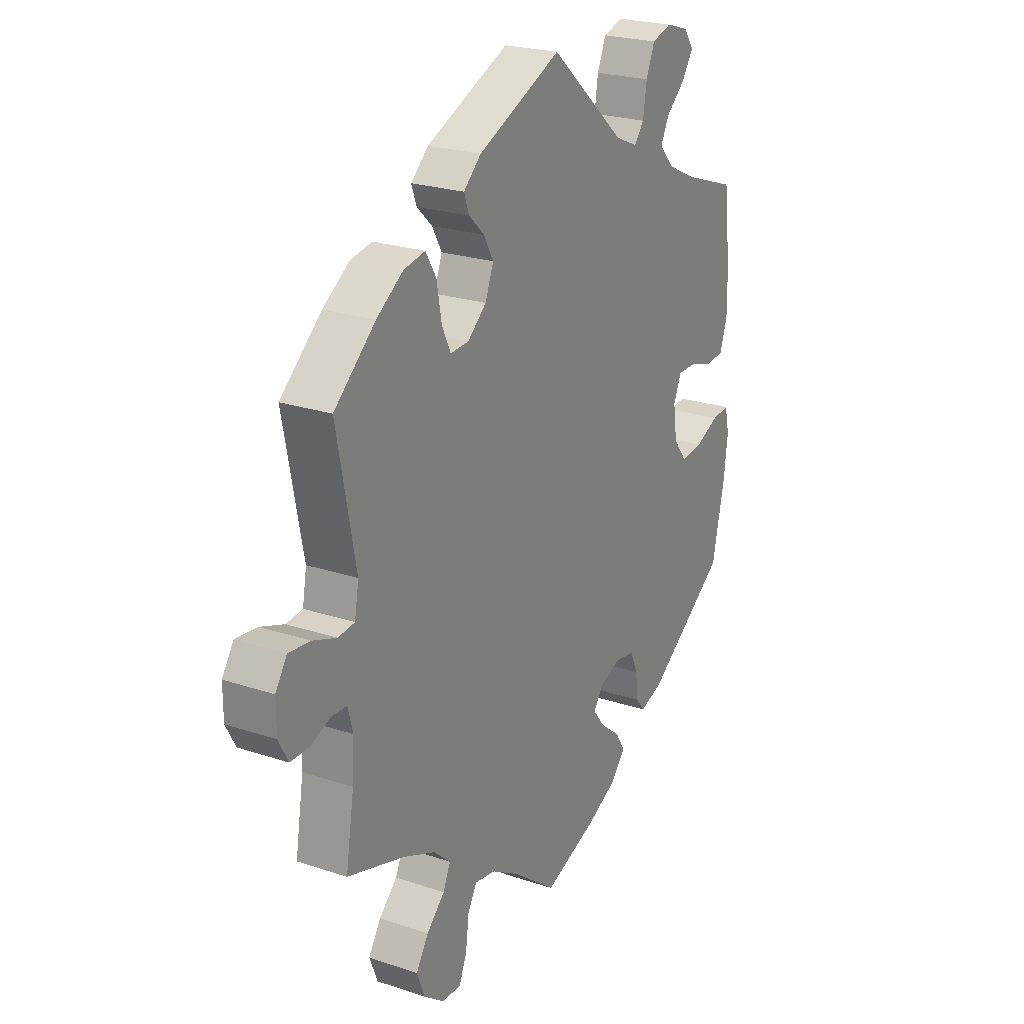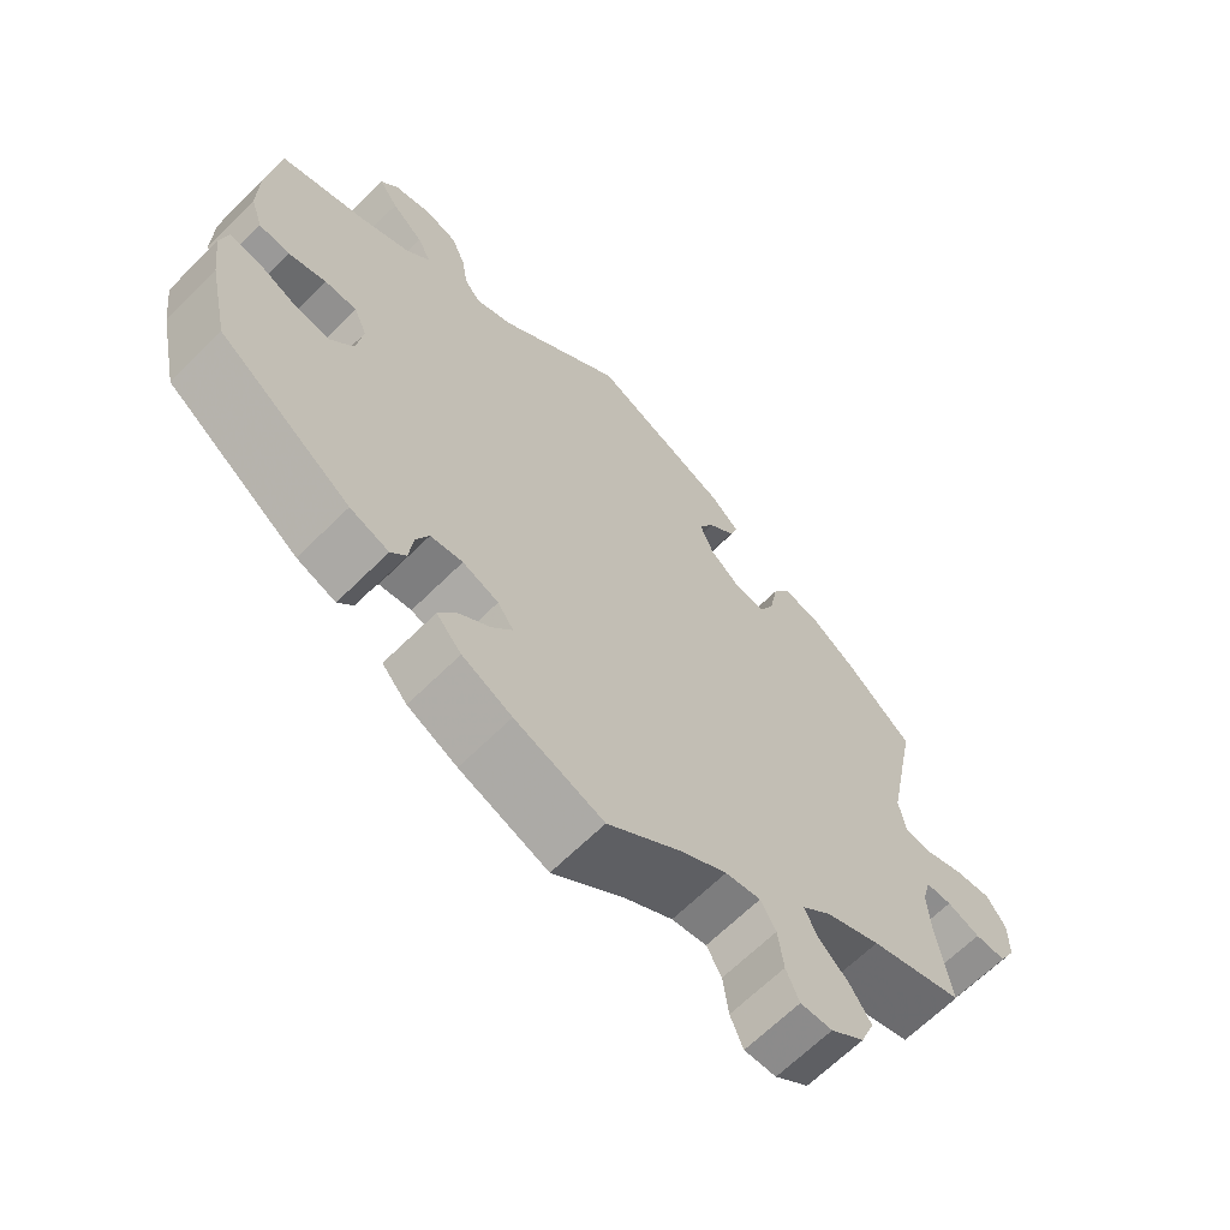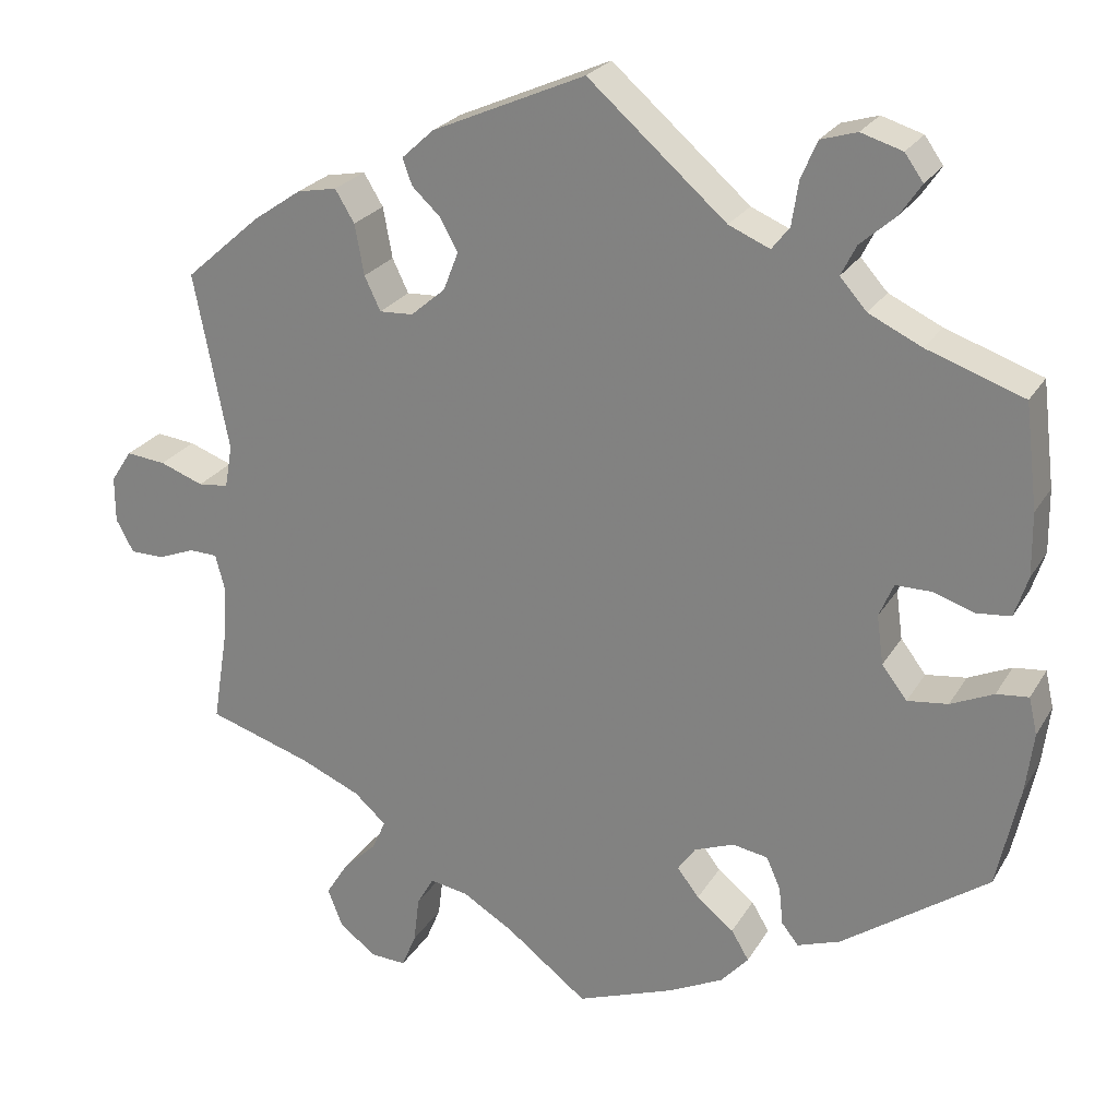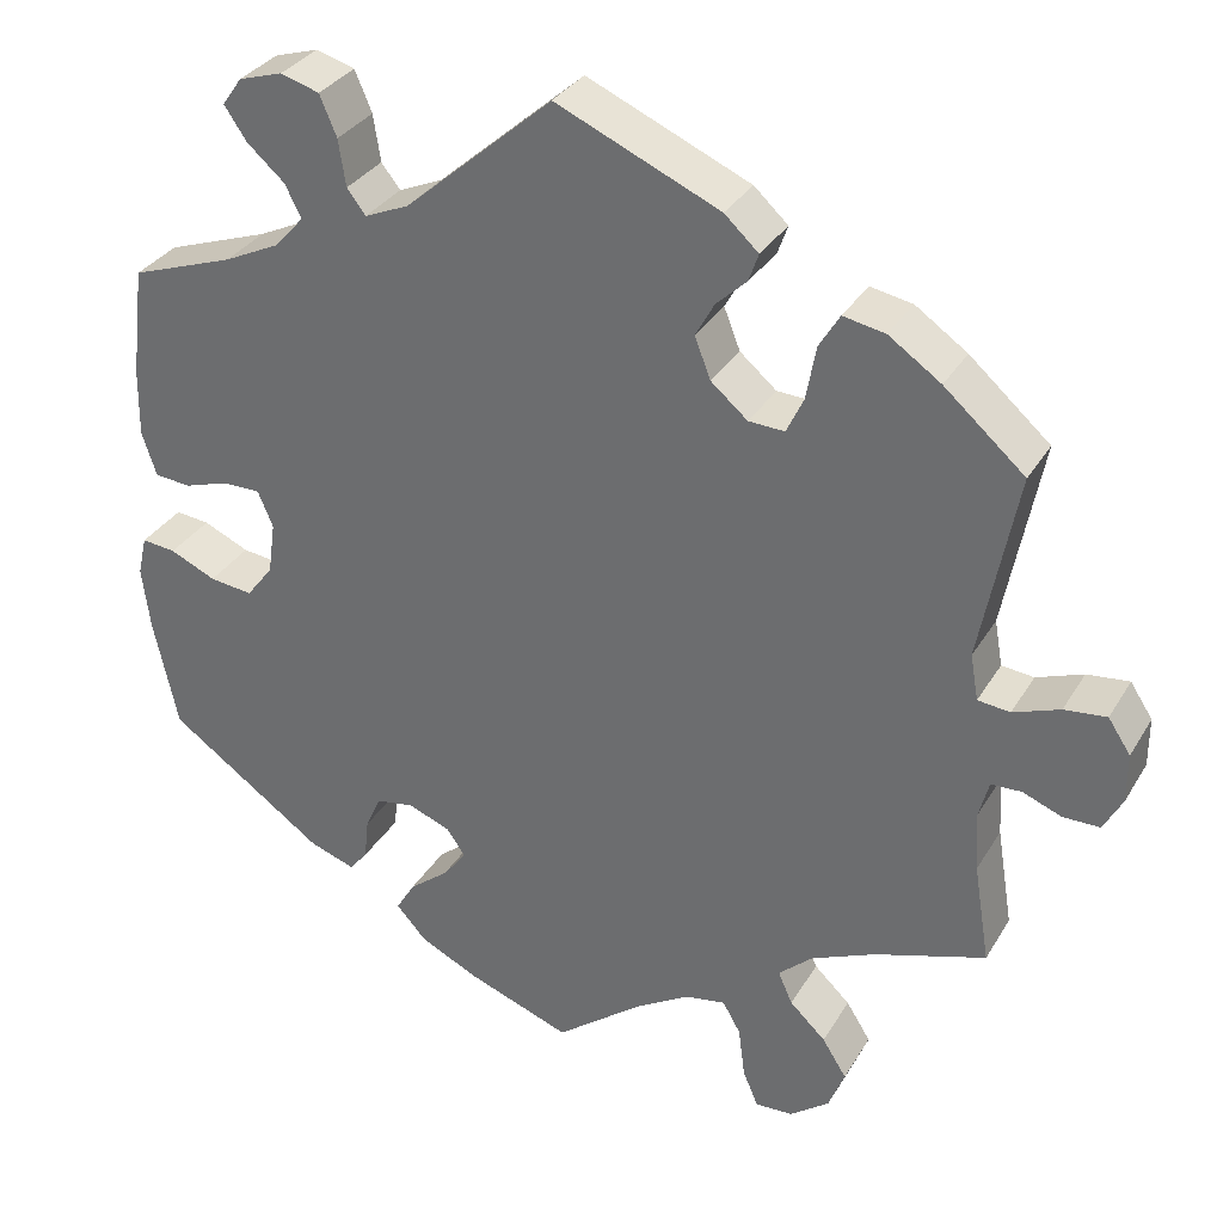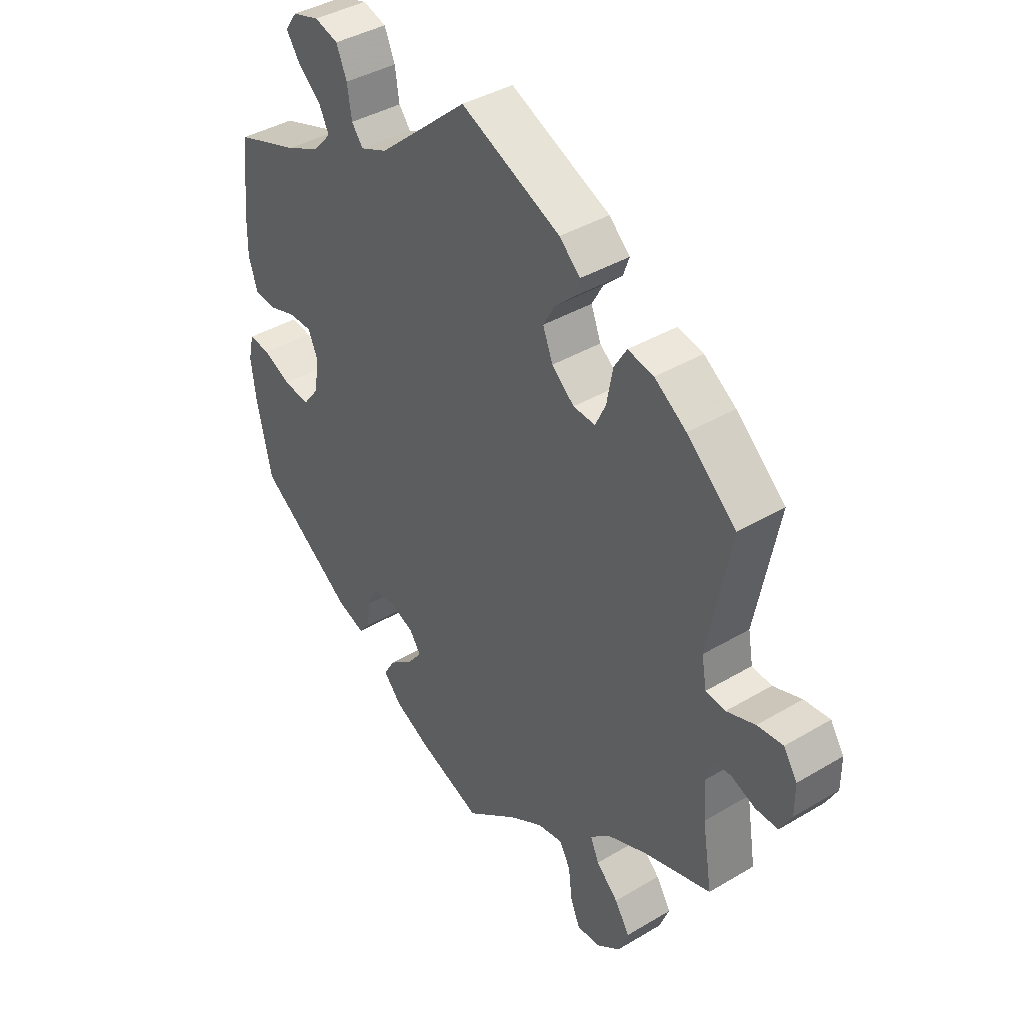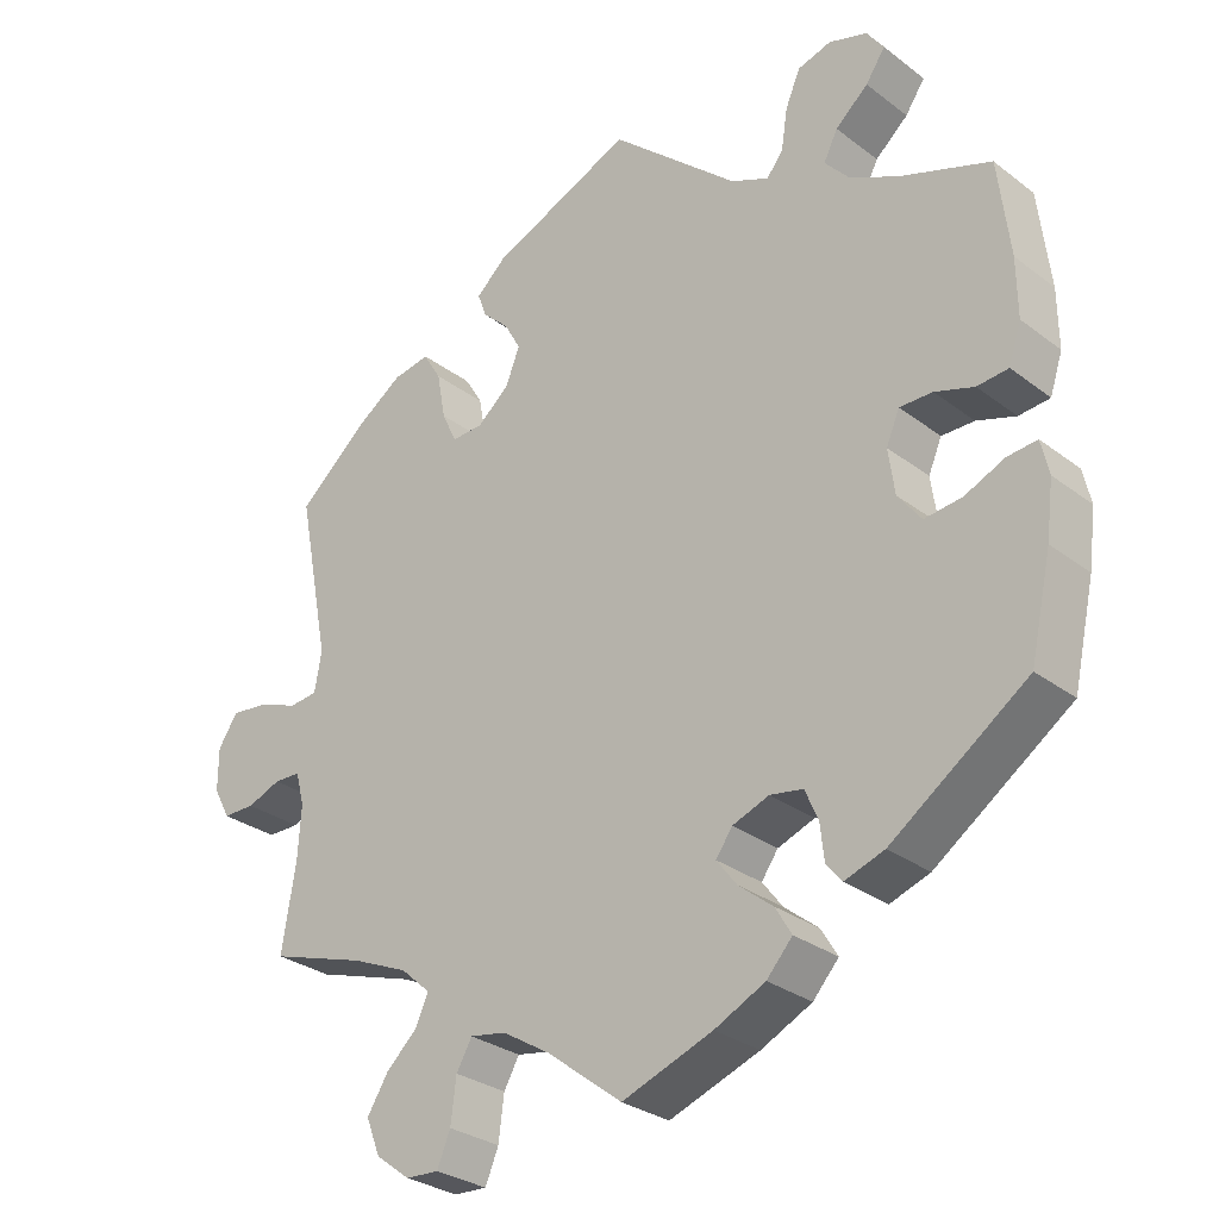
<metadata>
{"format":"obj","ext":"obj","renderer":"f3d","projection":"perspective","resolution":1024,"background":"white","views":[{"elev":23.6,"azim":-60.7,"up":"+Z"},{"elev":-65.7,"azim":134.8,"up":"+Z"},{"elev":24.4,"azim":23.9,"up":"+Z"},{"elev":32.3,"azim":-153.8,"up":"+Z"},{"elev":39.9,"azim":-126.4,"up":"+Z"},{"elev":-29.2,"azim":41.8,"up":"+Z"}]}
</metadata>
<code>
v 0.515 0.07 0.165
v 0.516 0.07 0.09
v 0.5 0.07 0.041
v 0.46 0.07 0.037
v 0.41 0.07 0.053
v 0.368 0.07 0.053
v 0.351 0.07 0.013
v 0.359 0.07 -0.045
v 0.389 0.07 -0.084
v 0.437 0.07 -0.078
v 0.488 0.07 -0.055
v 0.526 0.07 -0.051
v 0.536 0.07 -0.095
v 0.527 0.07 -0.166
v 0.5 0.07 -0.289
v 0.326 0.07 -0.412
v 0.275 0.07 -0.43
v 0.255 0.07 -0.405
v 0.25 0.07 -0.359
v 0.233 0.07 -0.321
v 0.191 0.07 -0.314
v 0.144 0.07 -0.332
v 0.123 0.07 -0.362
v 0.149 0.07 -0.396
v 0.193 0.07 -0.431
v 0.214 0.07 -0.466
v 0.181 0.07 -0.503
v 0.116 0.07 -0.535
v 0 0.07 -0.578
v -0.096 0.07 -0.504
v -0.157 0.07 -0.467
v -0.203 0.07 -0.459
v -0.223 0.07 -0.494
v -0.23 0.07 -0.55
v -0.247 0.07 -0.591
v -0.289 0.07 -0.589
v -0.333 0.07 -0.556
v -0.351 0.07 -0.51
v -0.324 0.07 -0.467
v -0.284 0.07 -0.429
v -0.268 0.07 -0.393
v -0.306 0.07 -0.359
v -0.378 0.07 -0.328
v -0.501 0.07 -0.289
v -0.483 0.07 -0.178
v -0.479 0.07 -0.111
v -0.49 0.07 -0.069
v -0.524 0.07 -0.068
v -0.567 0.07 -0.085
v -0.608 0.07 -0.085
v -0.629 0.07 -0.046
v -0.629 0.07 0.009
v -0.604 0.07 0.047
v -0.557 0.07 0.042
v -0.505 0.07 0.023
v -0.469 0.07 0.027
v -0.46 0.07 0.078
v -0.501 0.07 0.289
v -0.411 0.07 0.368
v -0.353 0.07 0.408
v -0.306 0.07 0.417
v -0.283 0.07 0.379
v -0.272 0.07 0.319
v -0.253 0.07 0.279
v -0.213 0.07 0.281
v -0.172 0.07 0.316
v -0.154 0.07 0.362
v -0.175 0.07 0.4
v -0.209 0.07 0.432
v -0.22 0.07 0.463
v -0.182 0.07 0.498
v 0 0.07 0.578
v 0.164 0.07 0.435
v 0.213 0.07 0.414
v 0.234 0.07 0.441
v 0.242 0.07 0.493
v 0.261 0.07 0.538
v 0.304 0.07 0.551
v 0.353 0.07 0.536
v 0.375 0.07 0.505
v 0.35 0.07 0.468
v 0.308 0.07 0.431
v 0.29 0.07 0.395
v 0.322 0.07 0.359
v 0.385 0.07 0.329
v 0.5 0.07 0.289
v 0.515 0 0.165
v 0.516 0 0.09
v 0.5 0 0.041
v 0.46 0 0.037
v 0.41 0 0.053
v 0.368 0 0.053
v 0.351 0 0.013
v 0.359 0 -0.045
v 0.389 0 -0.084
v 0.437 0 -0.078
v 0.488 0 -0.055
v 0.526 0 -0.051
v 0.536 0 -0.095
v 0.527 0 -0.166
v 0.5 0 -0.289
v 0.326 0 -0.412
v 0.275 0 -0.43
v 0.255 0 -0.405
v 0.25 0 -0.359
v 0.233 0 -0.321
v 0.191 0 -0.314
v 0.144 0 -0.332
v 0.123 0 -0.362
v 0.149 0 -0.396
v 0.193 0 -0.431
v 0.214 0 -0.466
v 0.181 0 -0.503
v 0.116 0 -0.535
v 0 0 -0.578
v -0.096 0 -0.504
v -0.157 0 -0.467
v -0.203 0 -0.459
v -0.223 0 -0.494
v -0.23 0 -0.55
v -0.247 0 -0.591
v -0.289 0 -0.589
v -0.333 0 -0.556
v -0.351 0 -0.51
v -0.324 0 -0.467
v -0.284 0 -0.429
v -0.268 0 -0.393
v -0.306 0 -0.359
v -0.378 0 -0.328
v -0.501 0 -0.289
v -0.483 0 -0.178
v -0.479 0 -0.111
v -0.49 0 -0.069
v -0.524 0 -0.068
v -0.567 0 -0.085
v -0.608 0 -0.085
v -0.629 0 -0.046
v -0.629 0 0.009
v -0.604 0 0.047
v -0.557 0 0.042
v -0.505 0 0.023
v -0.469 0 0.027
v -0.46 0 0.078
v -0.501 0 0.289
v -0.411 0 0.368
v -0.353 0 0.408
v -0.306 0 0.417
v -0.283 0 0.379
v -0.272 0 0.319
v -0.253 0 0.279
v -0.213 0 0.281
v -0.172 0 0.316
v -0.154 0 0.362
v -0.175 0 0.4
v -0.209 0 0.432
v -0.22 0 0.463
v -0.182 0 0.498
v 0 0 0.578
v 0.164 0 0.435
v 0.213 0 0.414
v 0.234 0 0.441
v 0.242 0 0.493
v 0.261 0 0.538
v 0.304 0 0.551
v 0.353 0 0.536
v 0.375 0 0.505
v 0.35 0 0.468
v 0.308 0 0.431
v 0.29 0 0.395
v 0.322 0 0.359
v 0.385 0 0.329
v 0.5 0 0.289
f 85 86 1 2
f 84 85 2 3
f 83 84 3 4
f 79 80 81 82
f 79 82 83
f 78 79 83
f 75 76 77 78
f 75 78 83
f 74 75 83 4
f 70 71 72 73
f 68 69 70 73
f 67 68 73 74
f 66 67 74 4
f 60 61 62 63
f 60 63 64
f 57 58 59 60
f 56 57 60 64
f 52 53 54 55
f 52 55 56
f 51 52 56
f 48 49 50 51
f 47 48 51 56
f 46 47 56 64
f 43 44 45
f 42 43 45 46
f 41 42 46 64
f 37 38 39 40
f 37 40 41
f 36 37 41
f 33 34 35 36
f 32 33 36 41
f 31 32 41 64
f 27 28 29 30
f 24 25 26 27
f 23 24 27 30
f 22 23 30 31
f 16 17 18 19
f 16 19 20
f 15 16 20
f 14 15 20 21
f 10 11 12 13
f 9 10 13 14
f 65 66 4 5
f 22 31 64 65
f 9 14 21 22
f 8 9 22 65
f 7 8 65
f 6 7 65
f 5 6 65
f 88 87 172 171
f 89 88 171 170
f 90 89 170 169
f 168 167 166 165
f 169 168 165
f 169 165 164
f 164 163 162 161
f 169 164 161
f 90 169 161 160
f 159 158 157 156
f 159 156 155 154
f 160 159 154 153
f 90 160 153 152
f 149 148 147 146
f 150 149 146
f 146 145 144 143
f 150 146 143 142
f 141 140 139 138
f 142 141 138
f 142 138 137
f 137 136 135 134
f 142 137 134 133
f 150 142 133 132
f 131 130 129
f 132 131 129 128
f 150 132 128 127
f 126 125 124 123
f 127 126 123
f 127 123 122
f 122 121 120 119
f 127 122 119 118
f 150 127 118 117
f 116 115 114 113
f 113 112 111 110
f 116 113 110 109
f 117 116 109 108
f 105 104 103 102
f 106 105 102
f 106 102 101
f 107 106 101 100
f 99 98 97 96
f 100 99 96 95
f 91 90 152 151
f 151 150 117 108
f 108 107 100 95
f 151 108 95 94
f 151 94 93
f 151 93 92
f 151 92 91
f 1 87 88 2
f 2 88 89 3
f 3 89 90 4
f 4 90 91 5
f 5 91 92 6
f 6 92 93 7
f 7 93 94 8
f 8 94 95 9
f 9 95 96 10
f 10 96 97 11
f 11 97 98 12
f 12 98 99 13
f 13 99 100 14
f 14 100 101 15
f 15 101 102 16
f 16 102 103 17
f 17 103 104 18
f 18 104 105 19
f 19 105 106 20
f 20 106 107 21
f 21 107 108 22
f 22 108 109 23
f 23 109 110 24
f 24 110 111 25
f 25 111 112 26
f 26 112 113 27
f 27 113 114 28
f 28 114 115 29
f 29 115 116 30
f 30 116 117 31
f 31 117 118 32
f 32 118 119 33
f 33 119 120 34
f 34 120 121 35
f 35 121 122 36
f 36 122 123 37
f 37 123 124 38
f 38 124 125 39
f 39 125 126 40
f 40 126 127 41
f 41 127 128 42
f 42 128 129 43
f 43 129 130 44
f 44 130 131 45
f 45 131 132 46
f 46 132 133 47
f 47 133 134 48
f 48 134 135 49
f 49 135 136 50
f 50 136 137 51
f 51 137 138 52
f 52 138 139 53
f 53 139 140 54
f 54 140 141 55
f 55 141 142 56
f 56 142 143 57
f 57 143 144 58
f 58 144 145 59
f 59 145 146 60
f 60 146 147 61
f 61 147 148 62
f 62 148 149 63
f 63 149 150 64
f 64 150 151 65
f 65 151 152 66
f 66 152 153 67
f 67 153 154 68
f 68 154 155 69
f 69 155 156 70
f 70 156 157 71
f 71 157 158 72
f 72 158 159 73
f 73 159 160 74
f 74 160 161 75
f 75 161 162 76
f 76 162 163 77
f 77 163 164 78
f 78 164 165 79
f 79 165 166 80
f 80 166 167 81
f 81 167 168 82
f 82 168 169 83
f 83 169 170 84
f 84 170 171 85
f 85 171 172 86
f 86 172 87 1

</code>
